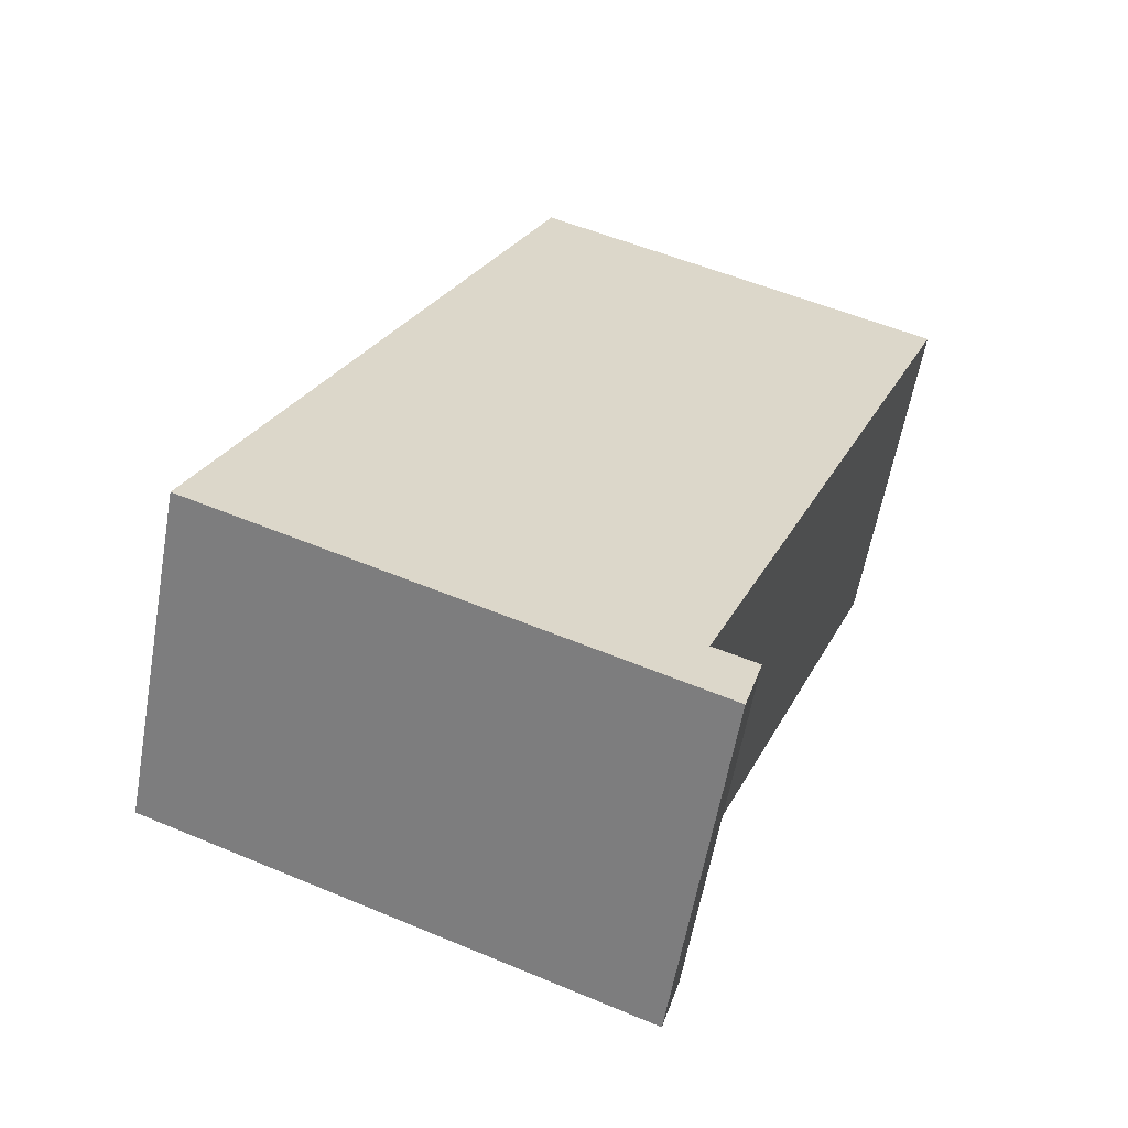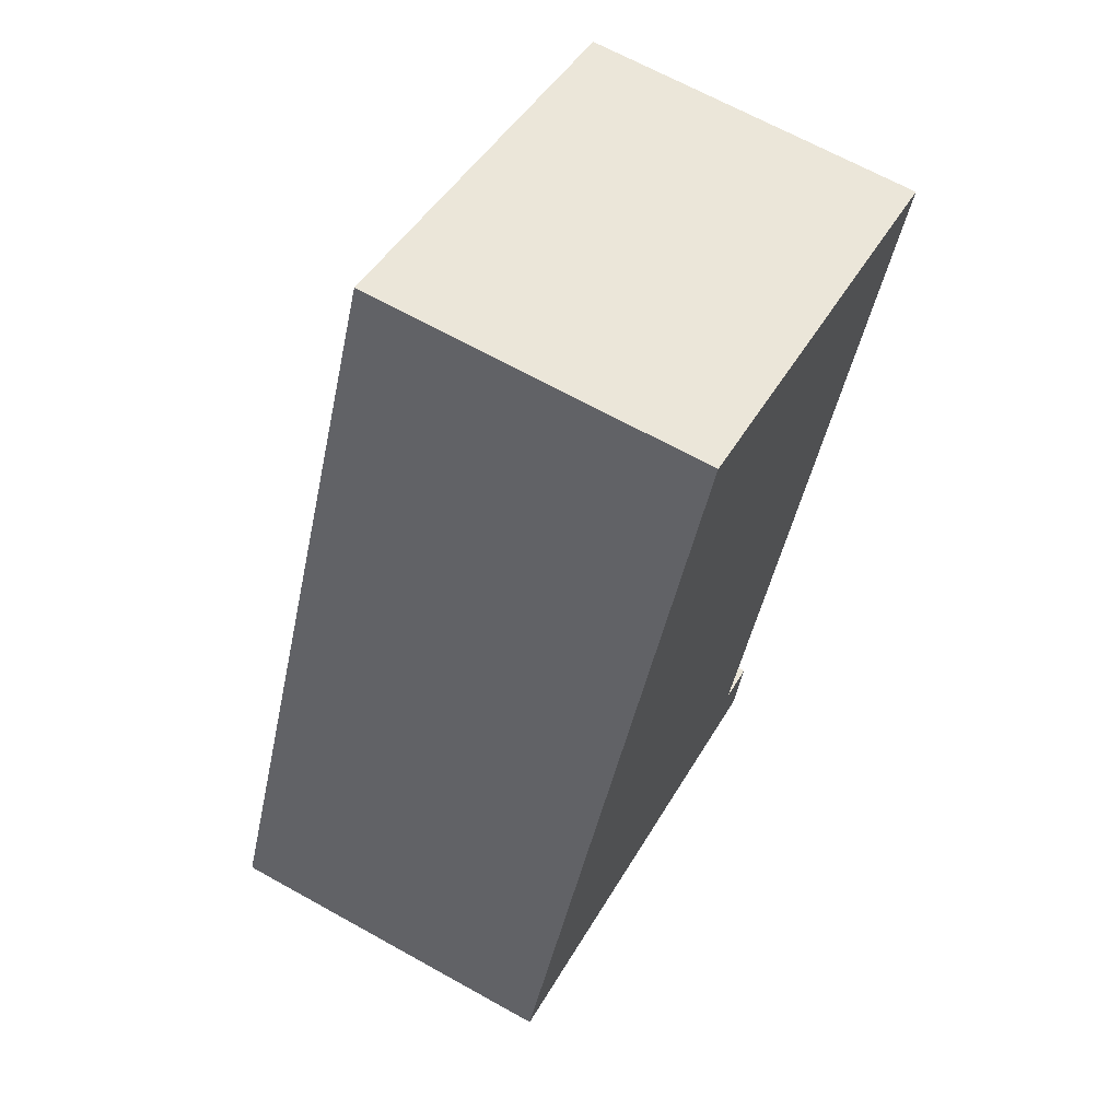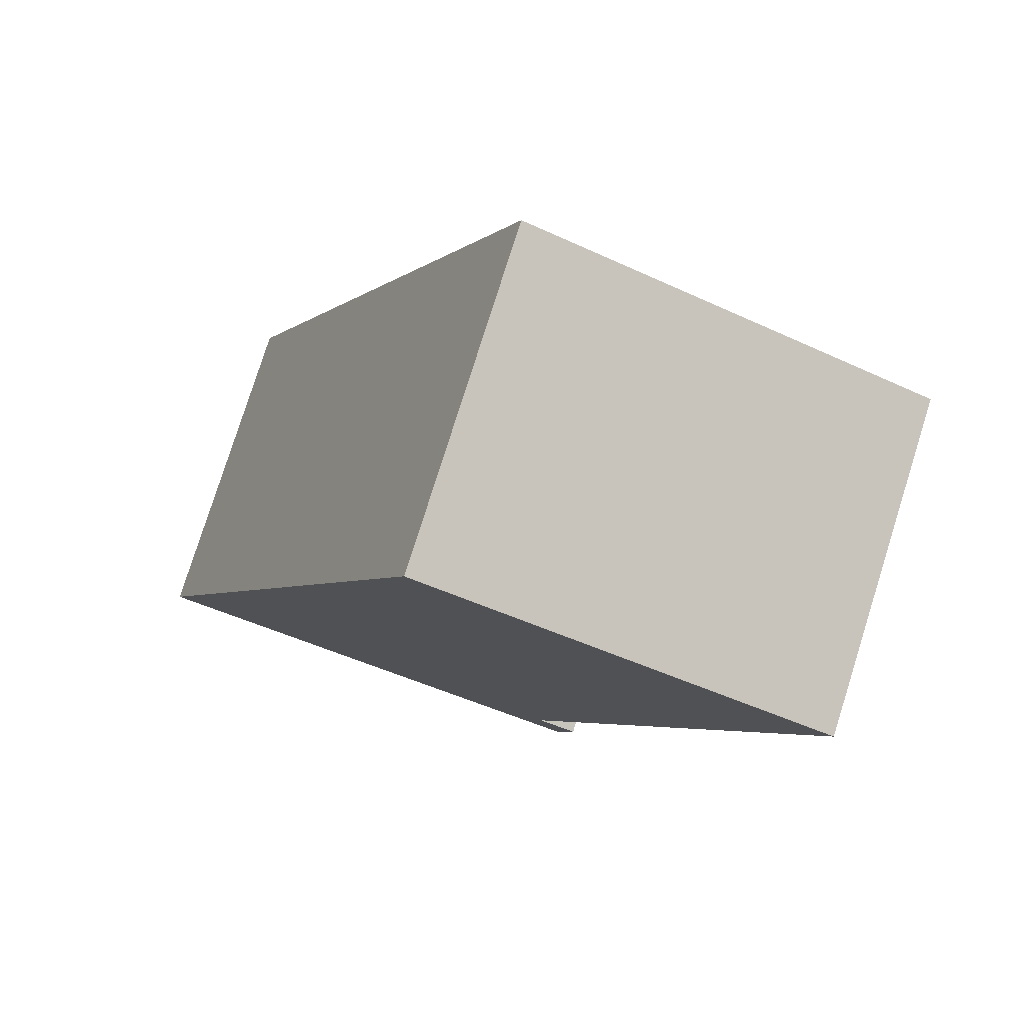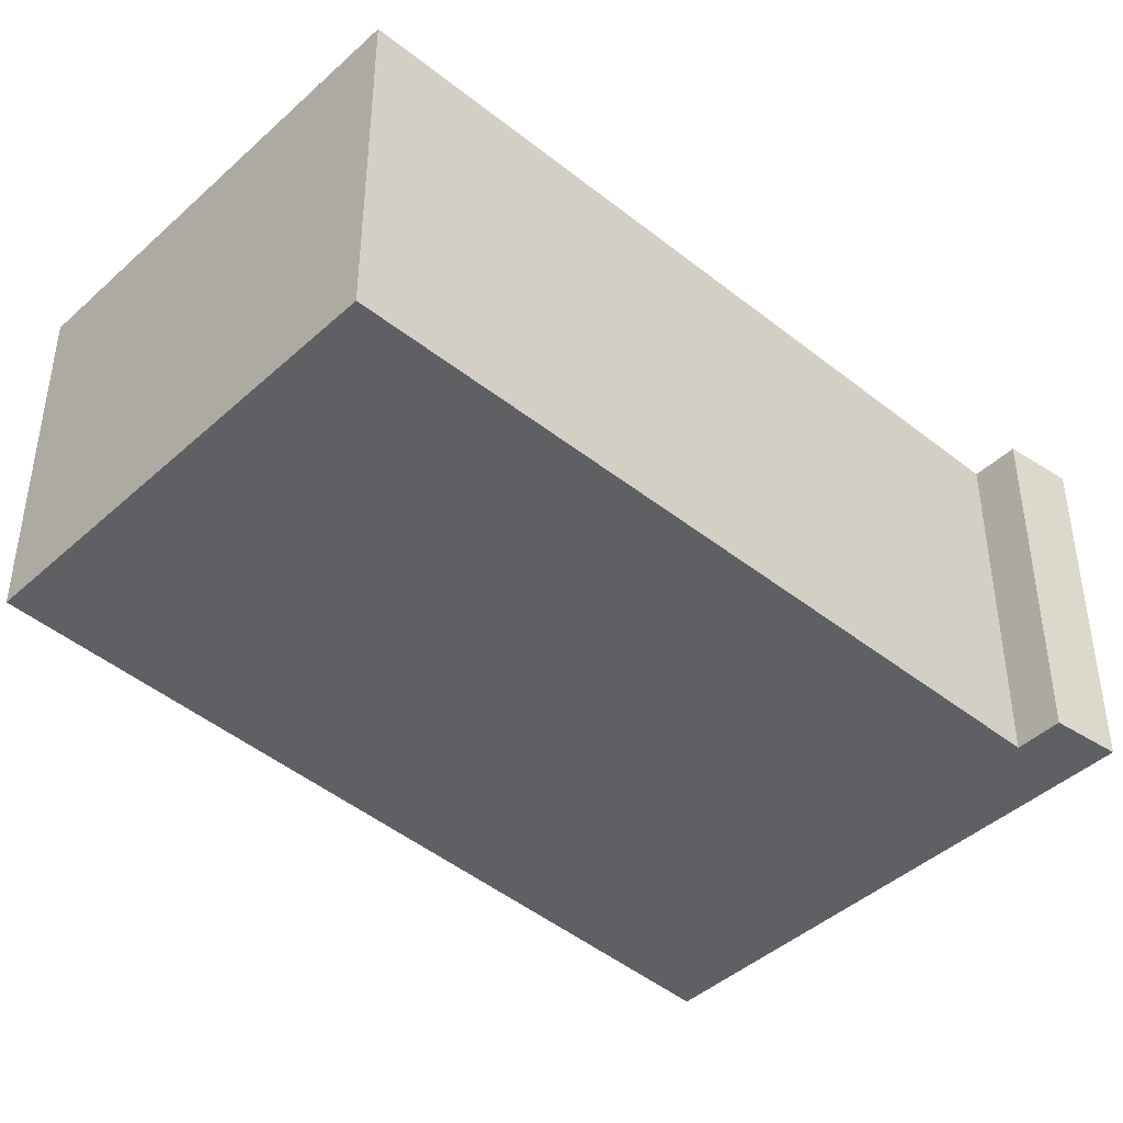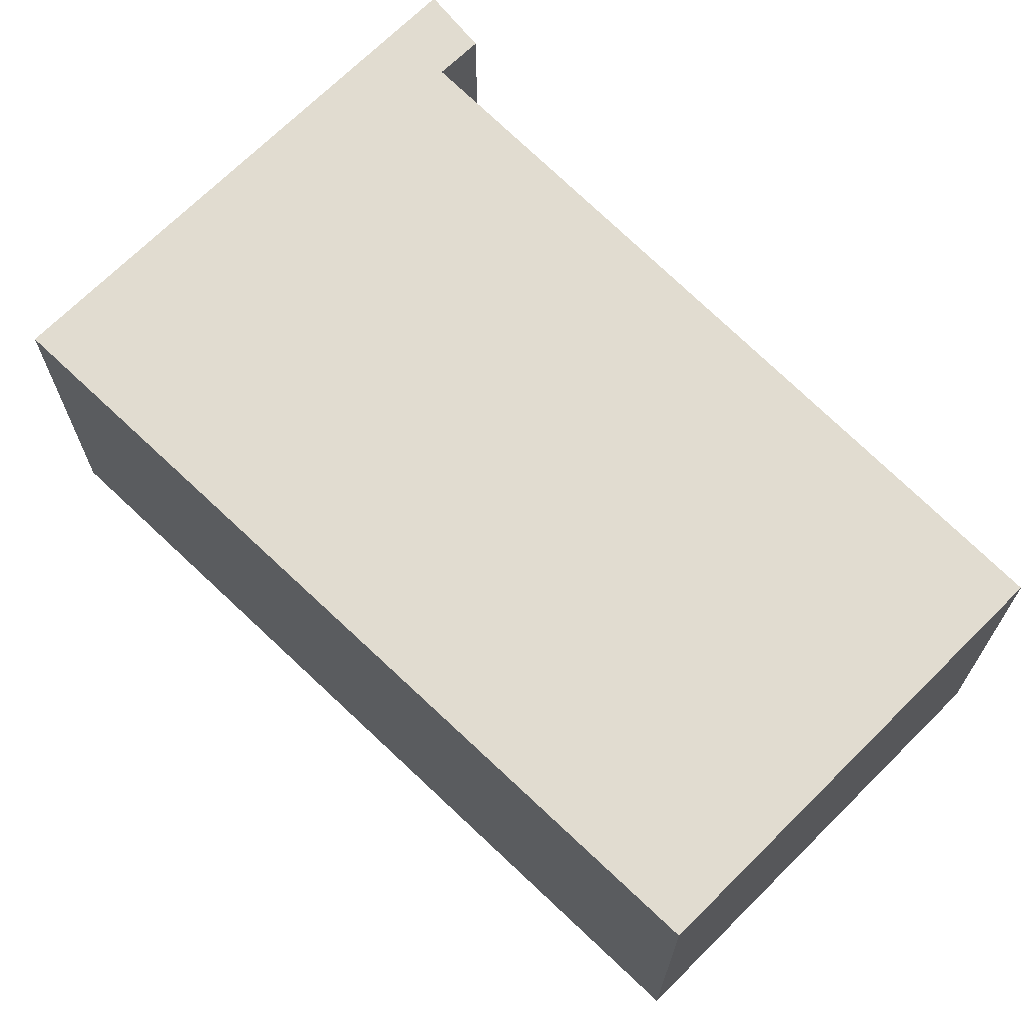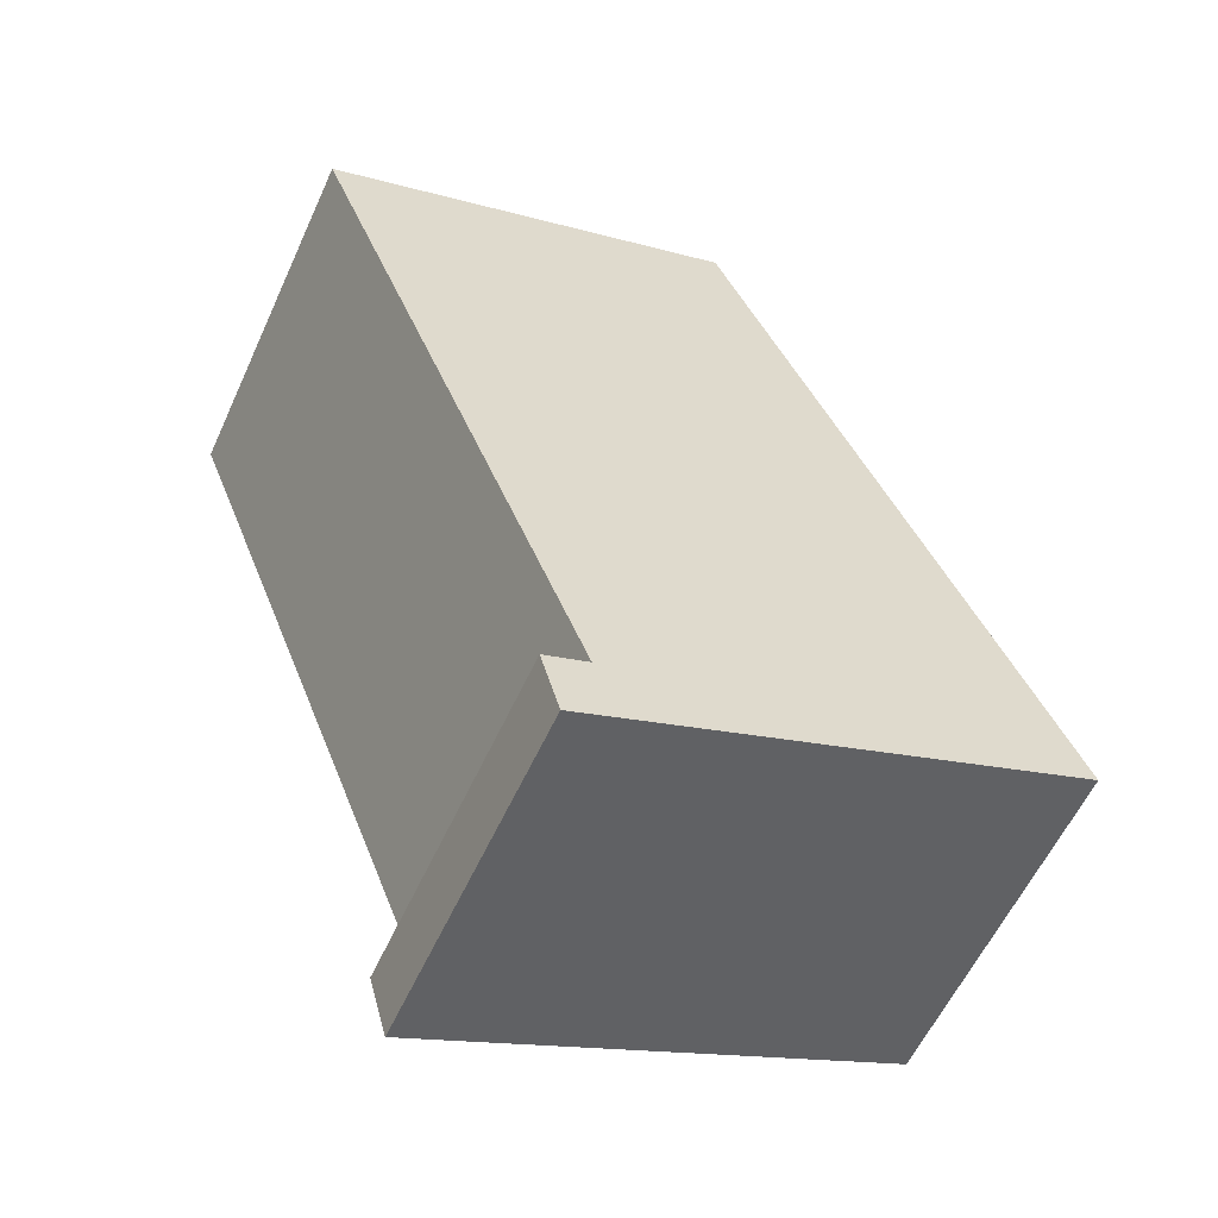
<metadata>
{"format":"obj","ext":"obj","renderer":"f3d","projection":"perspective","resolution":1024,"background":"white","views":[{"elev":-59.6,"azim":-10.1,"up":"+Z"},{"elev":66.9,"azim":-60.8,"up":"+Z"},{"elev":79.0,"azim":17.5,"up":"+Z"},{"elev":-43.7,"azim":68.7,"up":"+Y"},{"elev":69.4,"azim":-23.0,"up":"+Y"},{"elev":-58.5,"azim":155.5,"up":"+Z"}]}
</metadata>
<code>
v  4.363 3.059 -1.766
v  0 3.059 1.873e-16
v  4.526 3.059 -1.195
v  4.142 3.059 -1.046
v  6.636 3.059 5.22
v  2.915 3.059 6.714
v  4.526 7.317e-17 -1.195
v  4.363 1.081e-16 -1.766
v  6.636 -3.196e-16 5.22
v  4.142 6.405e-17 -1.046
v  0 0 0
v  2.915 -4.111e-16 6.714
g defaultobject
f 1 2 3
f 4 3 2
f 5 4 2
f 6 5 2
f 7 1 3
f 1 7 8
f 9 4 5
f 4 9 10
f 8 2 1
f 2 8 11
f 11 6 2
f 6 11 12
f 12 5 6
f 5 12 9
f 10 3 4
f 3 10 7
f 7 11 8
f 11 7 10
f 11 10 12
f 12 10 9

</code>
